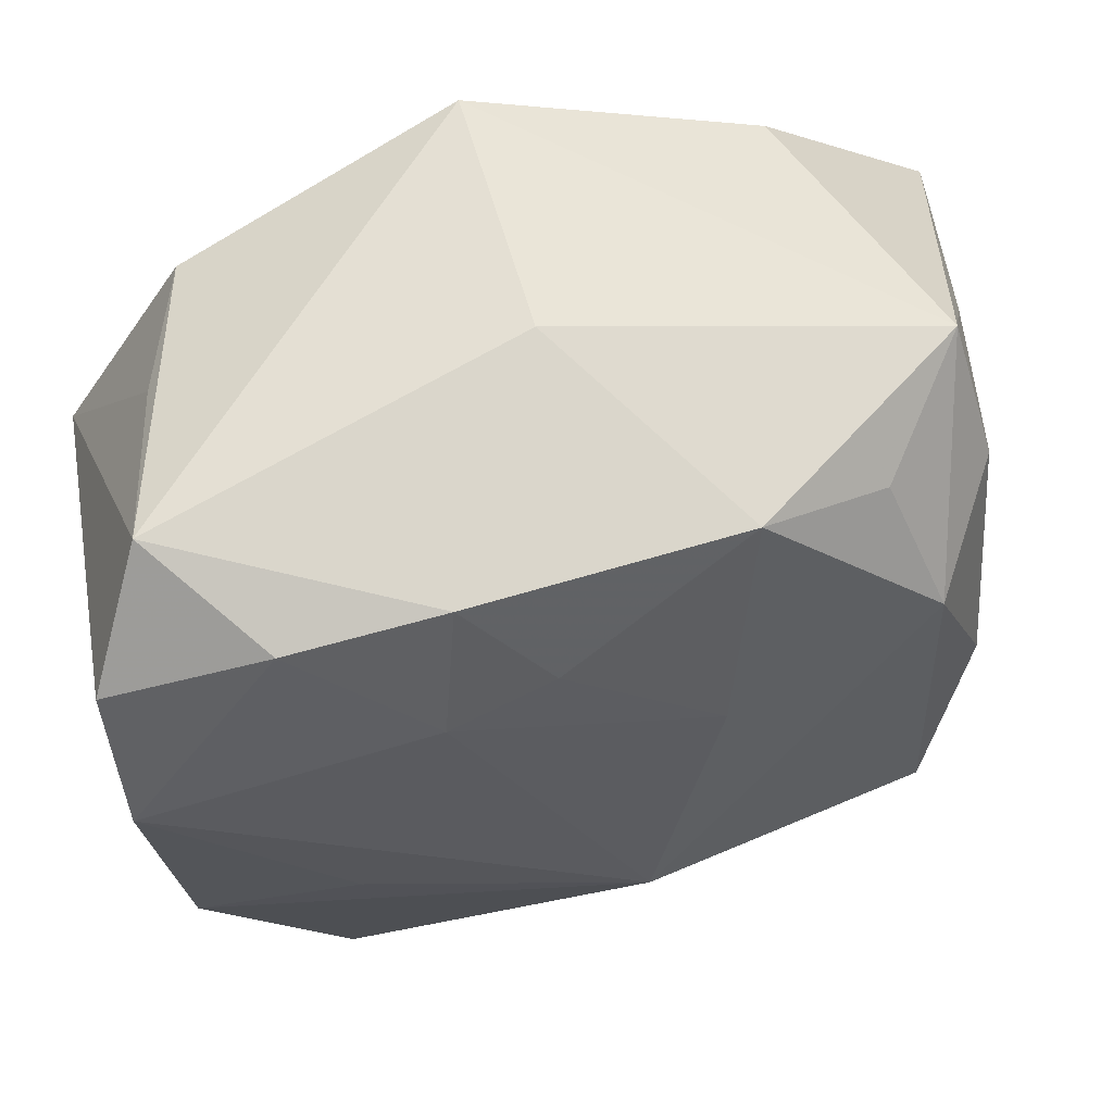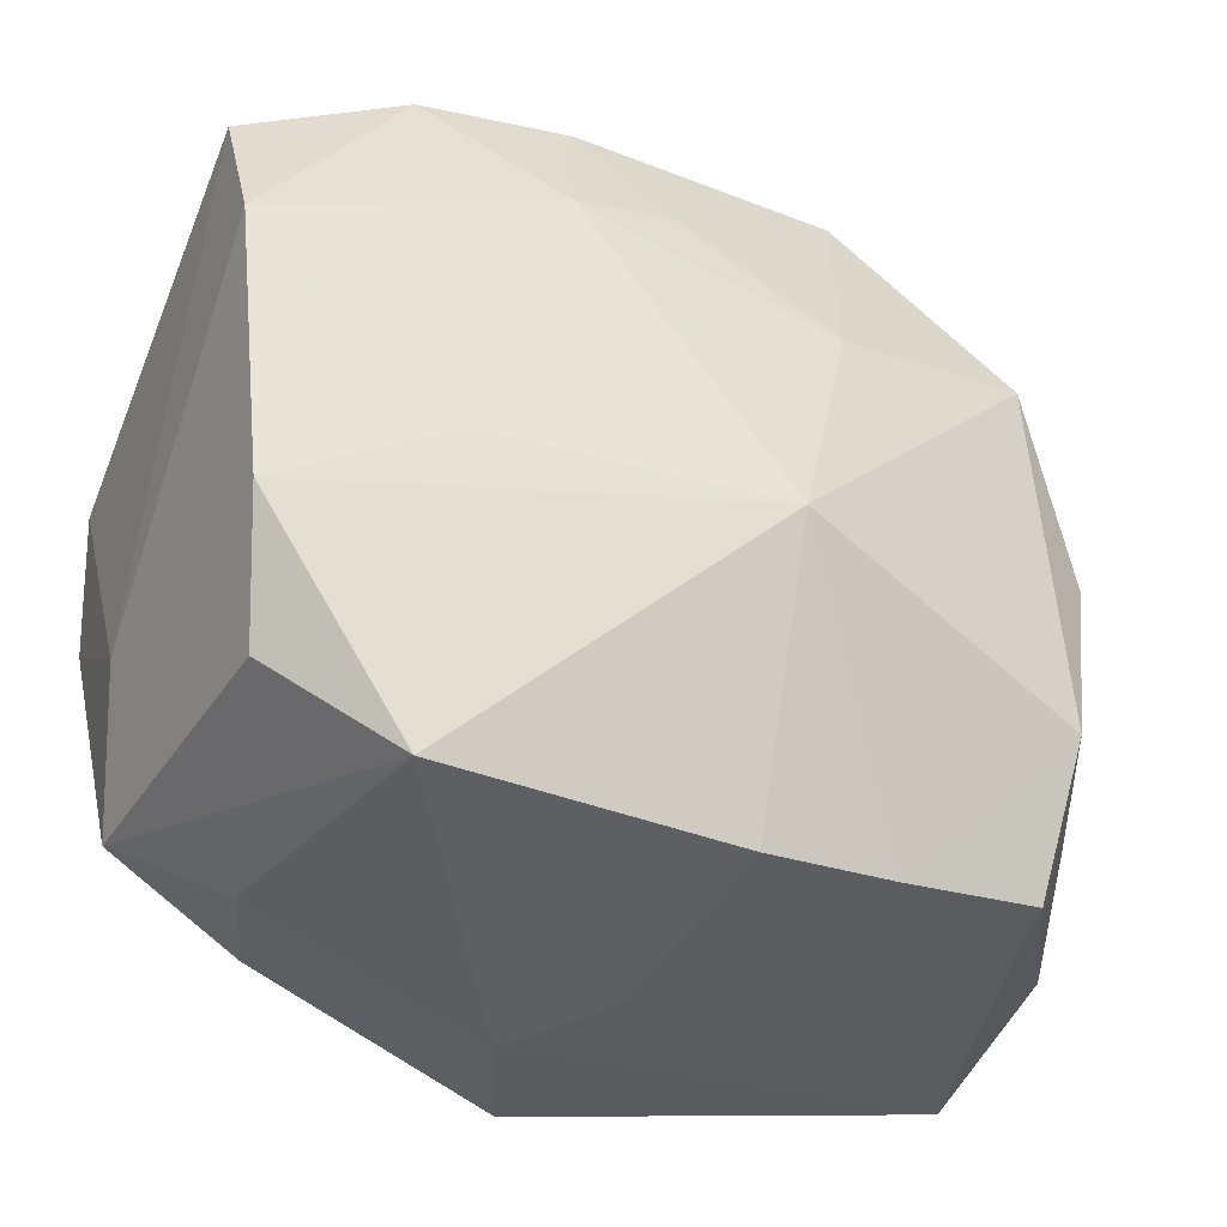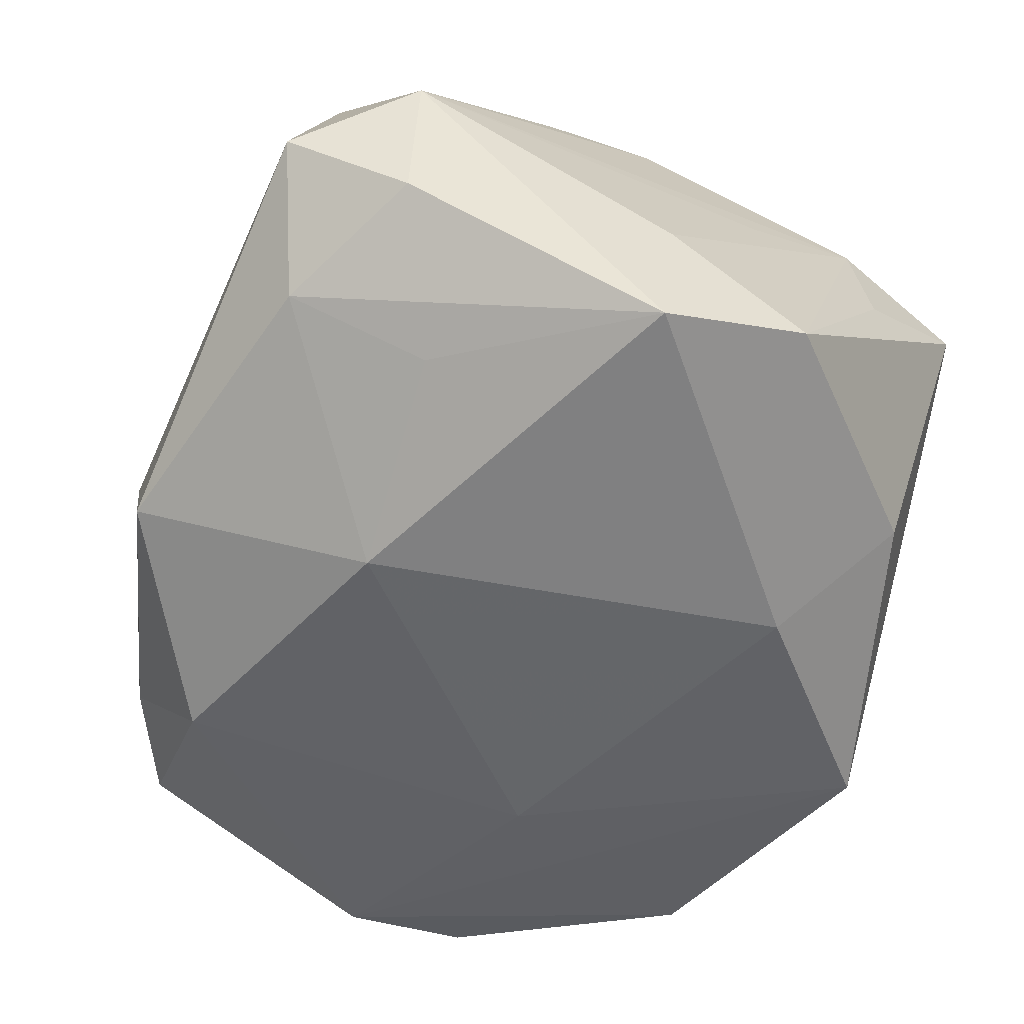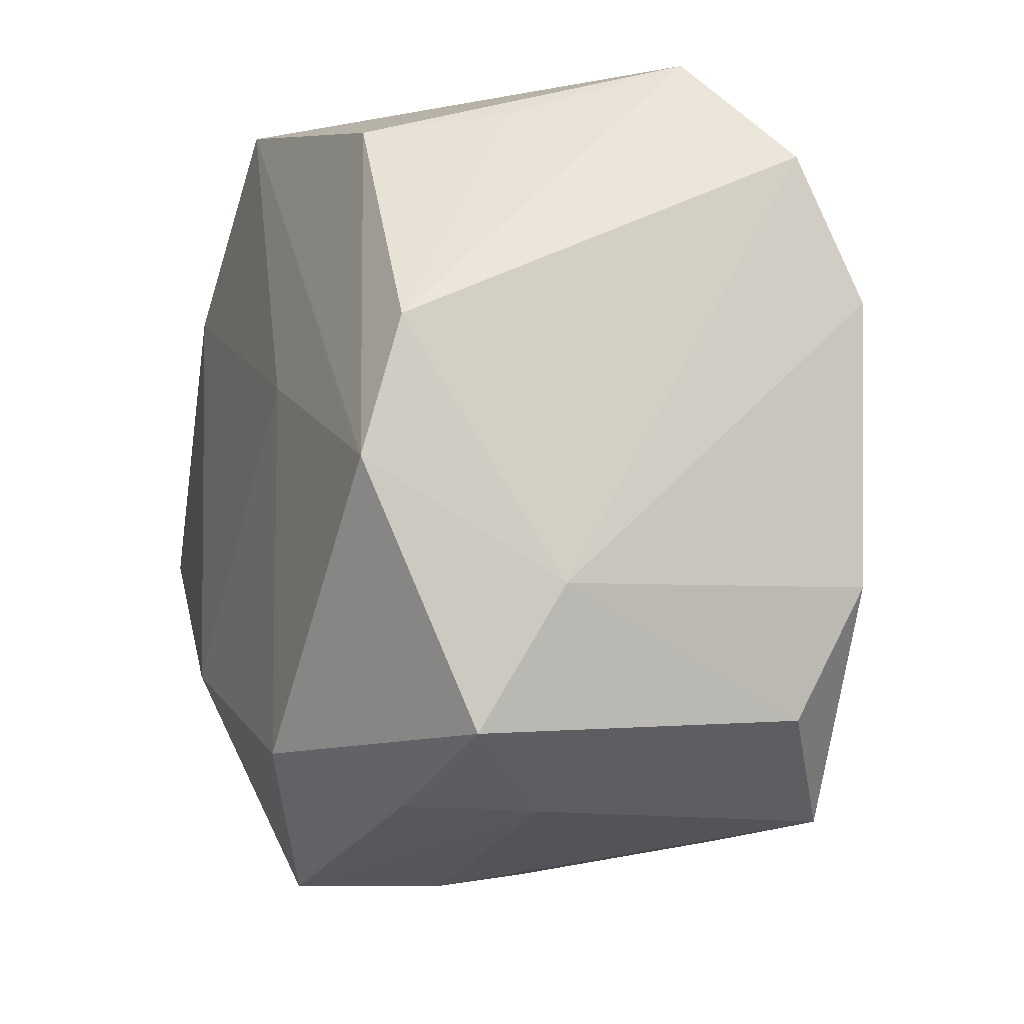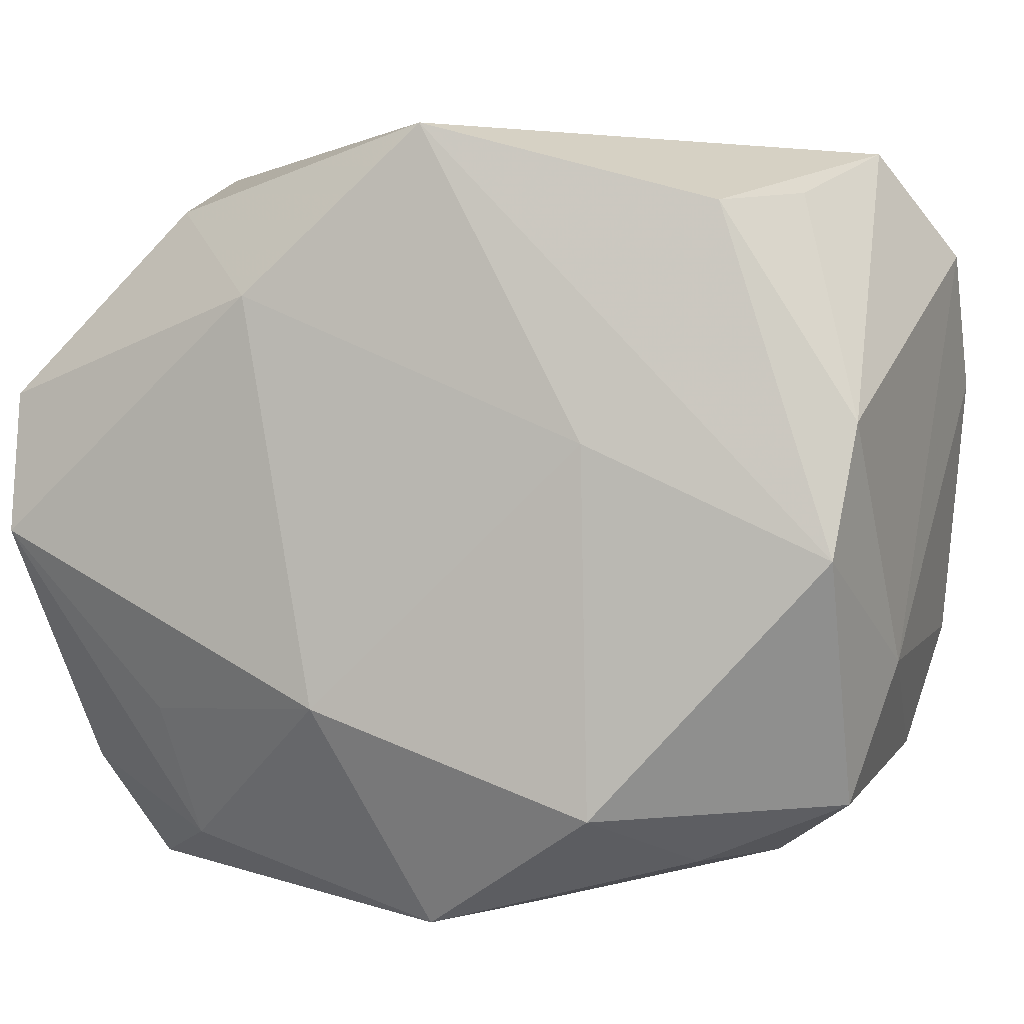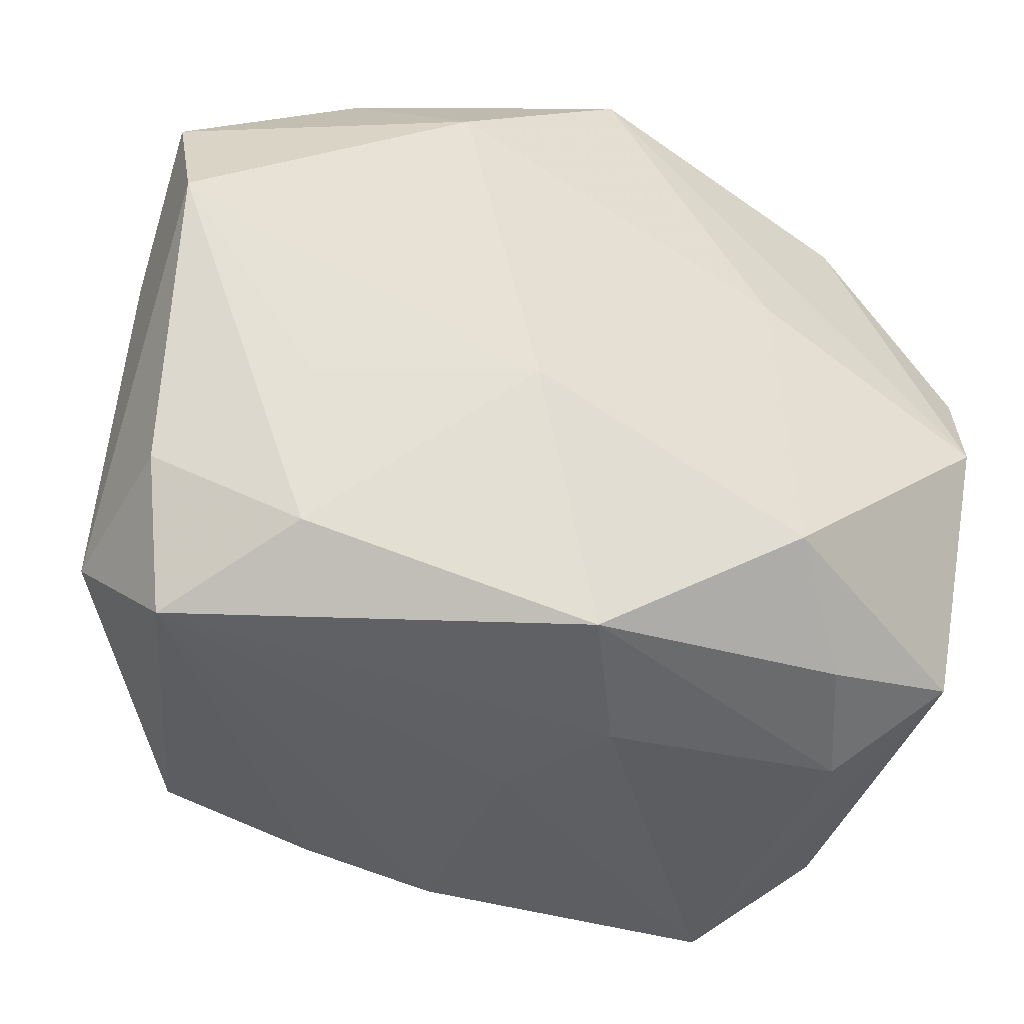
<metadata>
{"format":"obj","ext":"obj","renderer":"f3d","projection":"perspective","resolution":1024,"background":"white","views":[{"elev":65.0,"azim":-11.8,"up":"+Y"},{"elev":-32.9,"azim":-24.3,"up":"+Y"},{"elev":-59.9,"azim":68.9,"up":"+Z"},{"elev":-9.3,"azim":-102.3,"up":"+Y"},{"elev":3.1,"azim":-155.9,"up":"+Y"},{"elev":-49.0,"azim":163.3,"up":"+Y"}]}
</metadata>
<code>
v 0.0006672 -0.001797 0.007661
v 0.003365 0.005026 -0.006825
v -0.003269 0.005246 0.006056
v 0.009837 0.002865 -0.006003
v -0.004433 -0.006211 -0.005849
v -0.009692 0.00305 0.0058
v 0.007465 -0.003911 0.005682
v -0.0009458 0.005904 0.005665
v 0.0006012 -0.007862 0.005522
v 0.00574 0.007003 -0.005241
v 0.003586 -0.007637 0.005166
v -0.006207 0.007621 0.004874
v -0.00278 0.00809 0.004829
v -0.009474 -0.0005798 -0.004773
v -0.0001807 -0.008983 -0.004686
v 0.006931 -0.007205 0.004639
v -0.009769 0.00612 0.00437
v -0.003114 -0.008178 -0.003991
v 0.00877 -0.002245 0.003799
v -0.006041 -0.007373 -0.003297
v 0.008633 -0.004886 0.0029
v -0.009158 -0.006061 -0.00231
v -0.00843 0.008424 0.002264
v -0.001441 -0.008983 -0.001679
v 0.008935 0.005618 -0.0008929
v -0.009769 -0.003063 -0.0006257
v 0.000229 -0.008693 0.0005988
v -0.007013 -0.007499 -0.0005614
v 0.009943 -0.005988 -0.0003082
v -0.0001441 0.008959 -0.0003802
v 0.009146 0.002633 0.0008162
v 0.008037 0.008259 0.0008967
v -0.007776 0.007295 -0.00145
v 0.008375 -0.008486 -0.00198
v 0.008687 0.005481 0.002406
v 0.006104 0.007121 0.003524
v 0.009977 -0.000101 -0.003554
v 0.009132 -0.00587 -0.003808
v -0.009769 0.002299 -0.004015
v 0.003275 0.008131 0.004322
v -0.006823 0.006978 -0.004386
v 0.005983 -0.007441 -0.004387
v 0.008599 0.0003176 0.004519
v -0.008587 -0.005644 0.00458
v 0.00713 0.004497 0.005101
v 0.00624 -0.004363 -0.005743
v -0.005971 -0.007624 0.005793
v -0.004276 0.00183 -0.005847
v -0.00913 -0.002893 0.005866
v -0.0005817 0.008706 -0.006013
v 0.002415 0.003533 0.006216
v -0.005478 -0.001247 0.006606
v 0.009548 -0.0002911 -0.006818
v 0.001694 -0.004009 -0.006859
f 50 32 10
f 10 32 4
f 10 2 50
f 4 2 10
f 53 2 4
f 54 2 53
f 32 45 35
f 24 15 34
f 16 34 29
f 17 6 12
f 30 32 50
f 54 15 5
f 1 45 51
f 36 45 32
f 4 32 25
f 25 35 4
f 32 35 25
f 4 35 37
f 37 53 4
f 29 53 37
f 29 35 43
f 43 35 45
f 49 47 1
f 42 34 15
f 42 15 54
f 1 47 9
f 23 30 50
f 13 30 23
f 17 12 23
f 23 12 13
f 3 6 1
f 3 12 6
f 13 12 3
f 1 51 3
f 32 30 40
f 40 30 13
f 40 36 32
f 45 36 40
f 40 51 45
f 54 5 48
f 50 2 48
f 48 2 54
f 31 35 29
f 29 37 31
f 31 37 35
f 29 43 19
f 7 45 1
f 7 43 45
f 7 19 43
f 1 6 52
f 52 49 1
f 6 49 52
f 38 42 53
f 34 42 38
f 38 53 29
f 29 34 38
f 54 53 46
f 46 42 54
f 53 42 46
f 1 9 11
f 11 7 1
f 16 7 11
f 34 16 11
f 11 9 34
f 27 47 24
f 27 9 47
f 24 34 27
f 34 9 27
f 8 3 51
f 51 40 8
f 13 3 8
f 8 40 13
f 41 23 50
f 29 19 21
f 19 7 21
f 21 16 29
f 21 7 16
f 47 49 44
f 44 22 47
f 24 47 28
f 47 22 28
f 28 15 24
f 18 5 15
f 15 28 18
f 26 6 17
f 26 49 6
f 26 44 49
f 22 44 26
f 23 41 33
f 5 22 14
f 14 48 5
f 22 26 14
f 50 48 14
f 14 41 50
f 20 28 22
f 20 18 28
f 20 22 5
f 5 18 20
f 39 33 41
f 41 14 39
f 23 33 39
f 17 23 39
f 39 26 17
f 39 14 26

</code>
